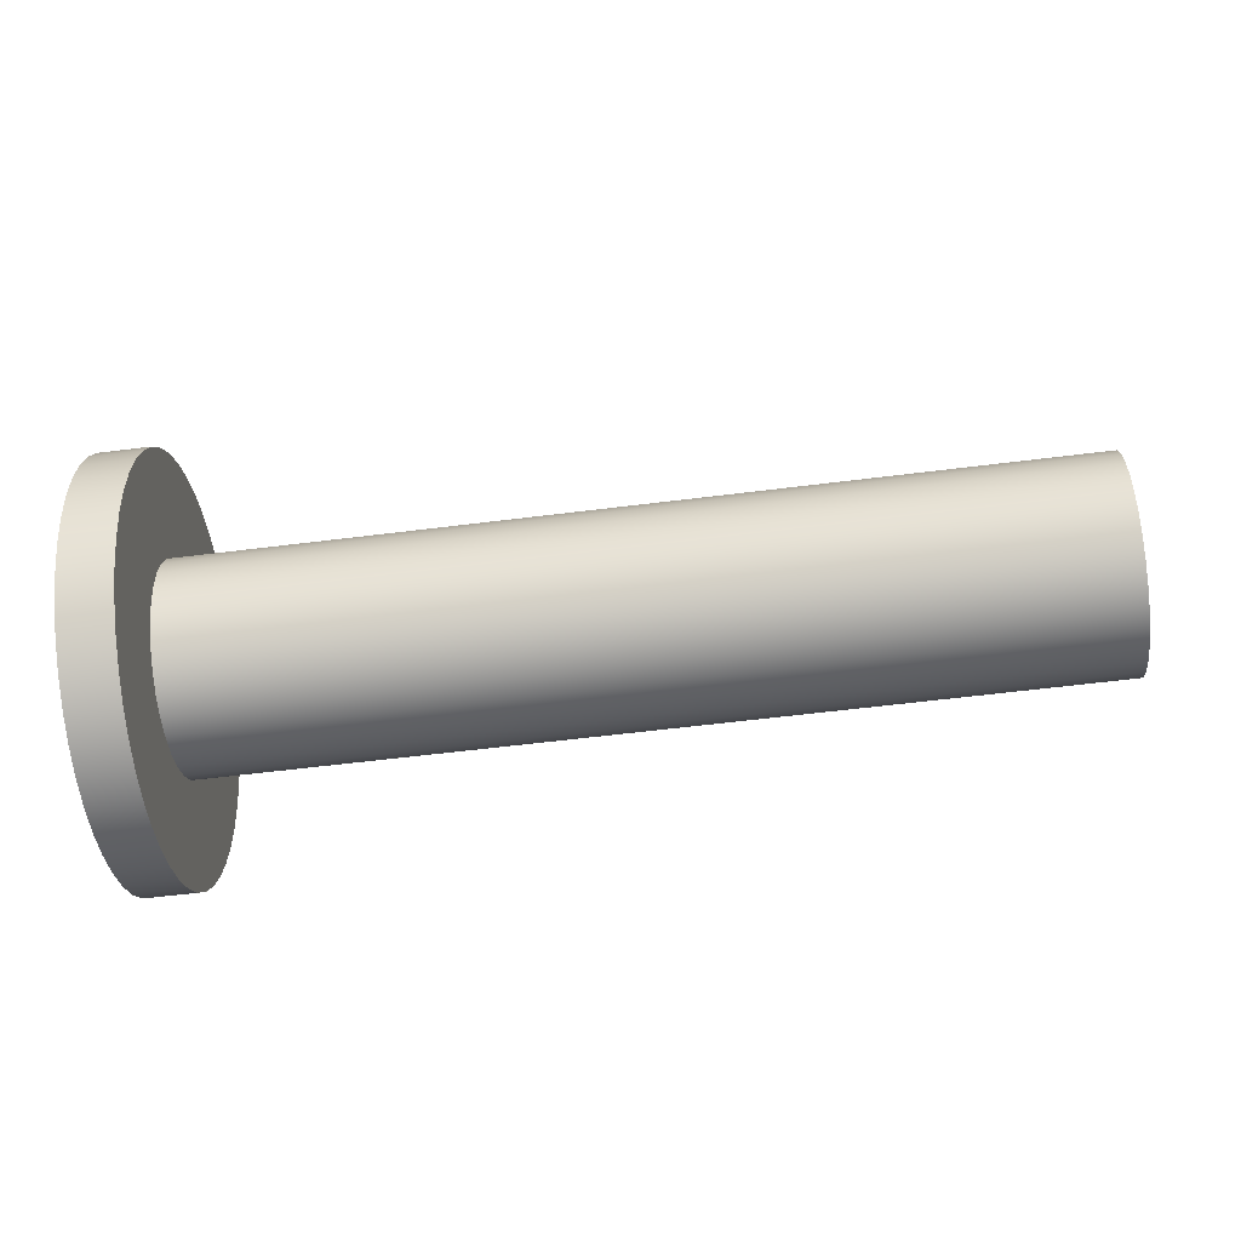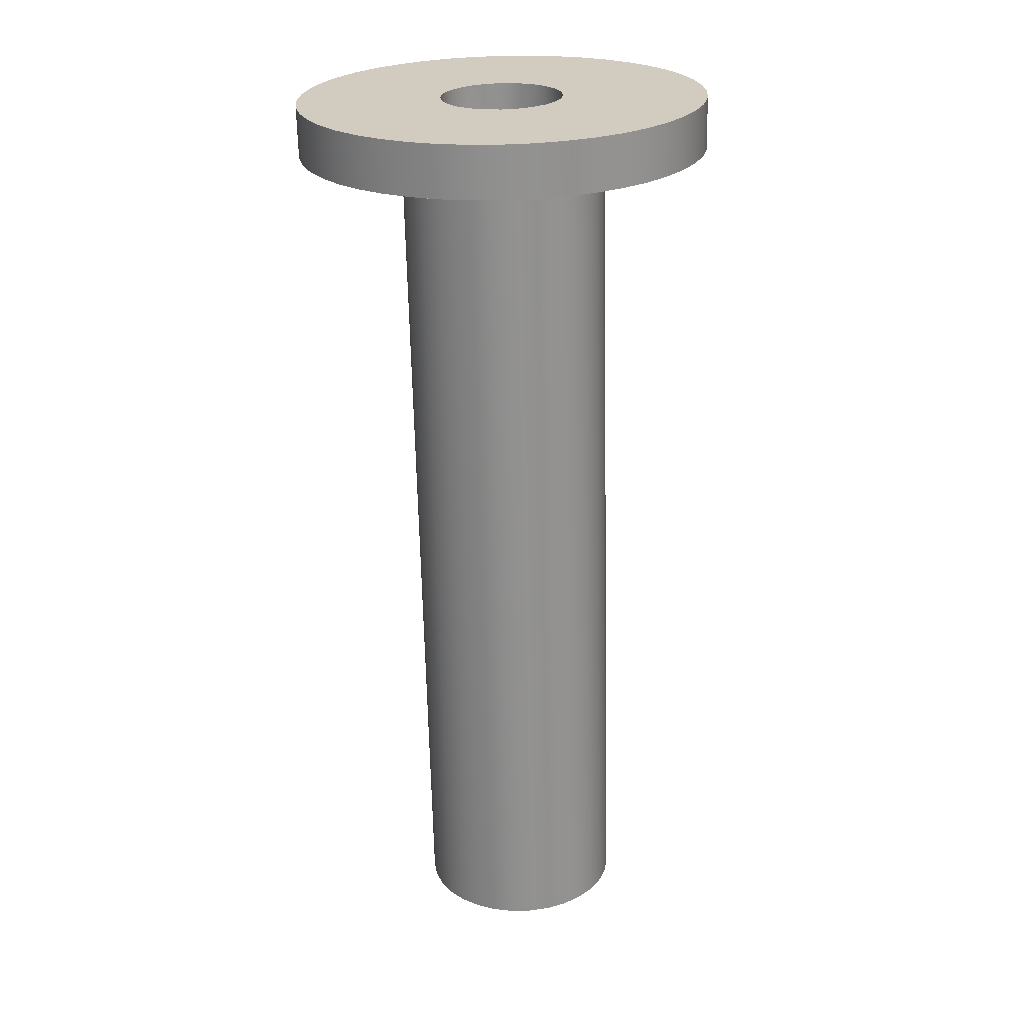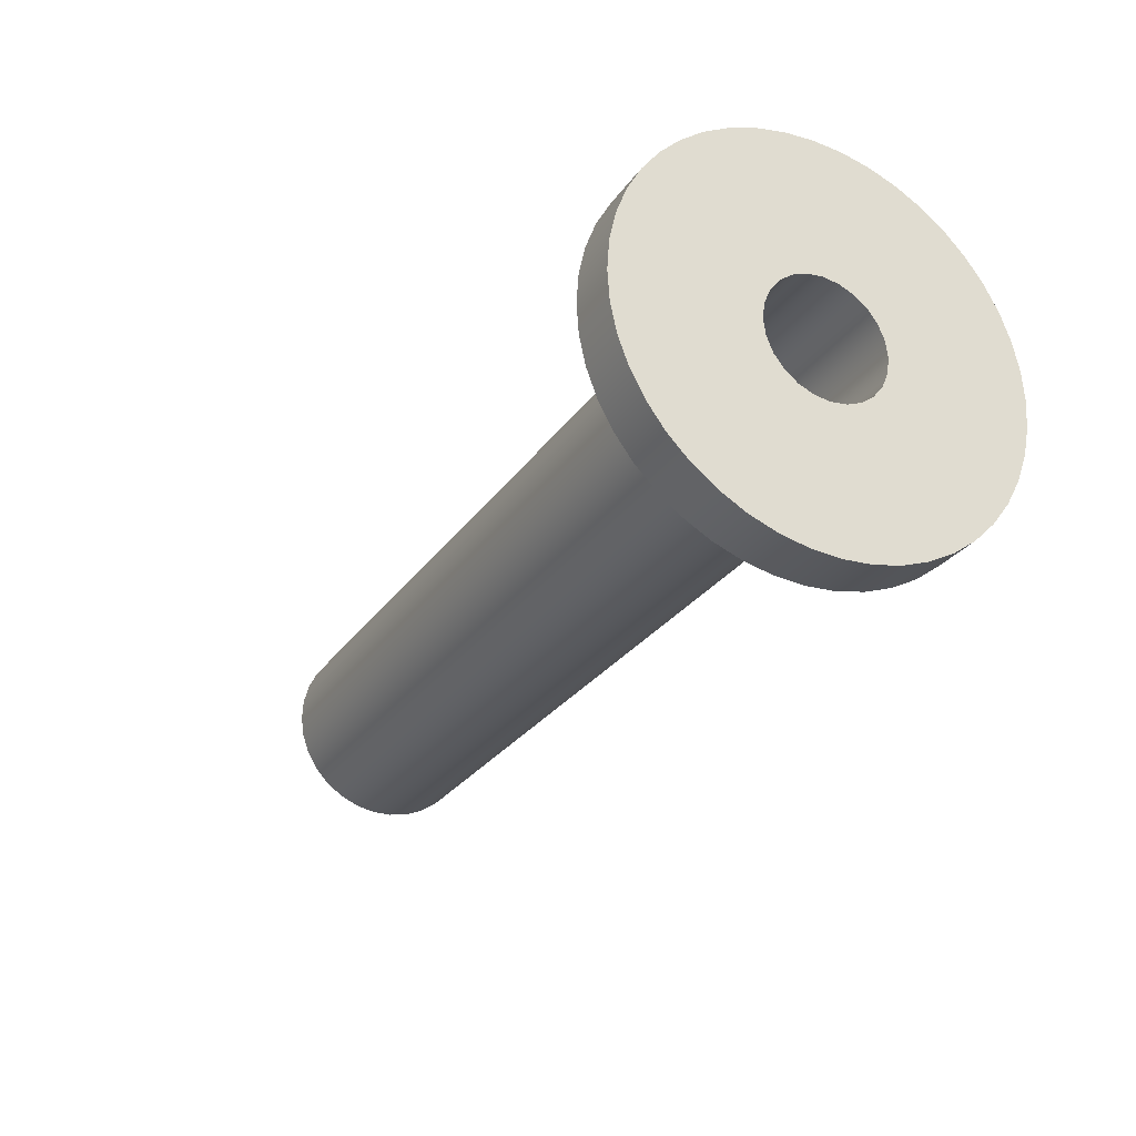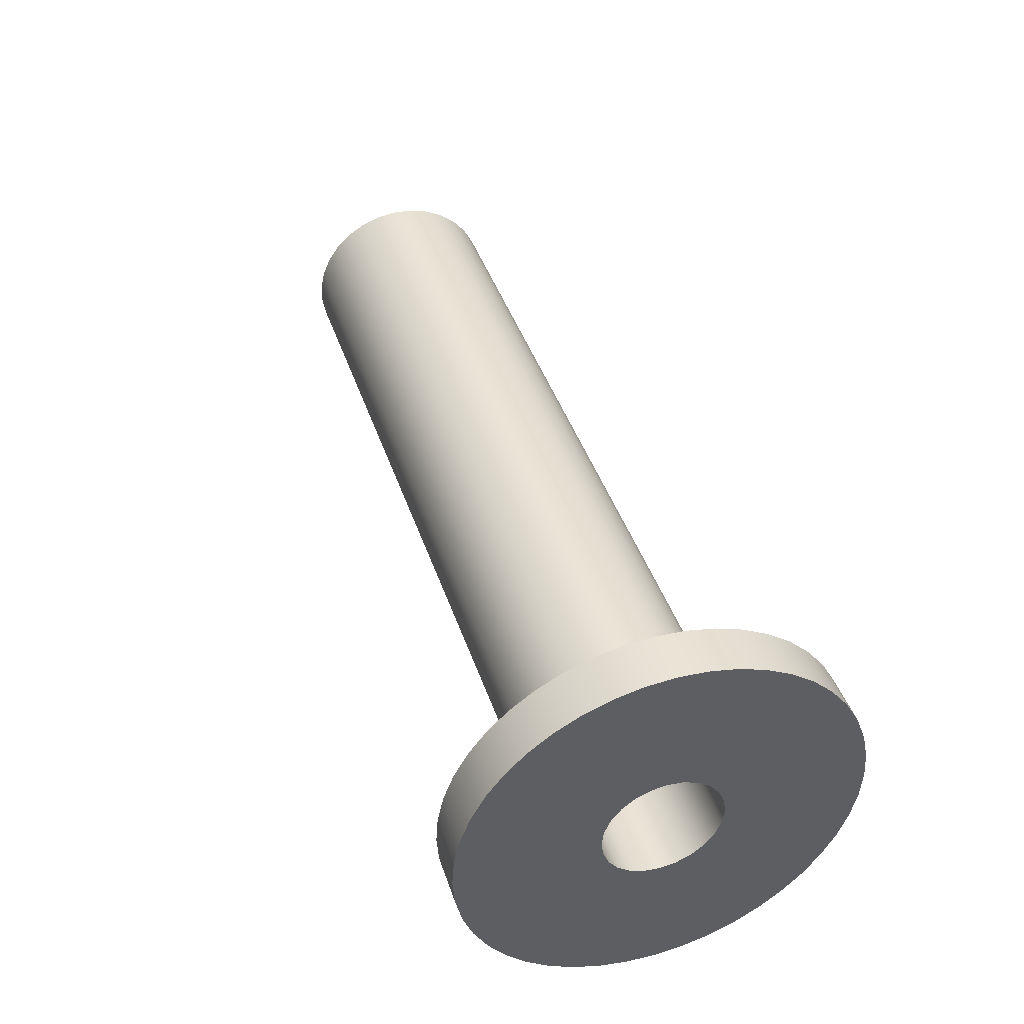
<metadata>
{"format":"obj","ext":"obj","renderer":"f3d","projection":"perspective","resolution":1024,"background":"white","views":[{"elev":-58.7,"azim":7.4,"up":"+Y"},{"elev":-65.6,"azim":-88.7,"up":"+Z"},{"elev":-27.8,"azim":-117.7,"up":"+Z"},{"elev":42.5,"azim":-108.0,"up":"+Y"}]}
</metadata>
<code>
v 0 -27.5 -3
v 0 -27.78 -3.02
v 0 -28.06 -3.081
v 0 -28.33 -3.181
v 0 -28.58 -3.317
v 0 -28.81 -3.489
v 0 -29.01 -3.69
v 0 -29.18 -3.919
v 0 -29.32 -4.169
v 0 -29.42 -4.437
v 0 -29.48 -4.715
v 0 -29.5 -5
v 0 -29.48 -5.285
v 0 -29.42 -5.563
v 0 -29.32 -5.831
v 0 -29.18 -6.081
v 0 -29.01 -6.31
v 0 -28.81 -6.511
v 0 -28.58 -6.683
v 0 -28.33 -6.819
v 0 -28.06 -6.919
v 0 -27.78 -6.98
v 0 -27.5 -7
v 0 -27.22 -6.98
v 0 -26.94 -6.919
v 0 -26.67 -6.819
v 0 -26.42 -6.683
v 0 -26.19 -6.511
v 0 -25.99 -6.31
v 0 -25.82 -6.081
v 0 -25.68 -5.831
v 0 -25.58 -5.563
v 0 -25.52 -5.285
v 0 -25.5 -5
v 0 -25.52 -4.715
v 0 -25.58 -4.437
v 0 -25.68 -4.169
v 0 -25.82 -3.919
v 0 -25.99 -3.69
v 0 -26.19 -3.489
v 0 -26.42 -3.317
v 0 -26.67 -3.181
v 0 -26.94 -3.081
v 0 -27.22 -3.02
v 0 -27.5 -4
v 0 -27.3 -4.02
v 0 -27.11 -4.081
v 0 -26.93 -4.179
v 0 -26.78 -4.311
v 0 -26.65 -4.471
v 0 -26.56 -4.653
v 0 -26.51 -4.849
v 0 -26.5 -5.051
v 0 -26.53 -5.251
v 0 -26.6 -5.44
v 0 -26.71 -5.612
v 0 -26.85 -5.759
v 0 -27.01 -5.874
v 0 -27.2 -5.954
v 0 -27.4 -5.995
v 0 -27.6 -5.995
v 0 -27.8 -5.954
v 0 -27.99 -5.874
v 0 -28.15 -5.759
v 0 -28.29 -5.612
v 0 -28.4 -5.44
v 0 -28.47 -5.251
v 0 -28.5 -5.051
v 0 -28.49 -4.849
v 0 -28.44 -4.653
v 0 -28.35 -4.471
v 0 -28.22 -4.311
v 0 -28.07 -4.179
v 0 -27.89 -4.081
v 0 -27.7 -4.02
v -0.5 -27.5 -3
v -0.5 -27.78 -3.02
v -0.5 -28.06 -3.081
v -0.5 -28.33 -3.181
v -0.5 -28.58 -3.317
v -0.5 -28.81 -3.489
v -0.5 -29.01 -3.69
v -0.5 -29.18 -3.919
v -0.5 -29.32 -4.169
v -0.5 -29.42 -4.437
v -0.5 -29.48 -4.715
v -0.5 -29.5 -5
v -0.5 -29.48 -5.285
v -0.5 -29.42 -5.563
v -0.5 -29.32 -5.831
v -0.5 -29.18 -6.081
v -0.5 -29.01 -6.31
v -0.5 -28.81 -6.511
v -0.5 -28.58 -6.683
v -0.5 -28.33 -6.819
v -0.5 -28.06 -6.919
v -0.5 -27.78 -6.98
v -0.5 -27.5 -7
v -0.5 -27.22 -6.98
v -0.5 -26.94 -6.919
v -0.5 -26.67 -6.819
v -0.5 -26.42 -6.683
v -0.5 -26.19 -6.511
v -0.5 -25.99 -6.31
v -0.5 -25.82 -6.081
v -0.5 -25.68 -5.831
v -0.5 -25.58 -5.563
v -0.5 -25.52 -5.285
v -0.5 -25.5 -5
v -0.5 -25.52 -4.715
v -0.5 -25.58 -4.437
v -0.5 -25.68 -4.169
v -0.5 -25.82 -3.919
v -0.5 -25.99 -3.69
v -0.5 -26.19 -3.489
v -0.5 -26.42 -3.317
v -0.5 -26.67 -3.181
v -0.5 -26.94 -3.081
v -0.5 -27.22 -3.02
v 0 -27.5 -3
v 0 -27.22 -3.02
v 0 -26.94 -3.081
v 0 -26.67 -3.181
v 0 -26.42 -3.317
v 0 -26.19 -3.489
v 0 -25.99 -3.69
v 0 -25.82 -3.919
v 0 -25.68 -4.169
v 0 -25.58 -4.437
v 0 -25.52 -4.715
v 0 -25.5 -5
v 0 -25.52 -5.285
v 0 -25.58 -5.563
v 0 -25.68 -5.831
v 0 -25.82 -6.081
v 0 -25.99 -6.31
v 0 -26.19 -6.511
v 0 -26.42 -6.683
v 0 -26.67 -6.819
v 0 -26.94 -6.919
v 0 -27.22 -6.98
v 0 -27.5 -7
v 0 -27.78 -6.98
v 0 -28.06 -6.919
v 0 -28.33 -6.819
v 0 -28.58 -6.683
v 0 -28.81 -6.511
v 0 -29.01 -6.31
v 0 -29.18 -6.081
v 0 -29.32 -5.831
v 0 -29.42 -5.563
v 0 -29.48 -5.285
v 0 -29.5 -5
v 0 -29.48 -4.715
v 0 -29.42 -4.437
v 0 -29.32 -4.169
v 0 -29.18 -3.919
v 0 -29.01 -3.69
v 0 -28.81 -3.489
v 0 -28.58 -3.317
v 0 -28.33 -3.181
v 0 -28.06 -3.081
v 0 -27.78 -3.02
v 0 -27.5 -3
v -0.5 -27.5 -3
v -0.5 -27.5 -4.4
v -0.5 -27.66 -4.42
v -0.5 -27.8 -4.48
v -0.5 -27.92 -4.576
v -0.5 -28.02 -4.7
v -0.5 -28.08 -4.845
v -0.5 -28.1 -5
v -0.5 -28.08 -5.155
v -0.5 -28.02 -5.3
v -0.5 -27.92 -5.424
v -0.5 -27.8 -5.52
v -0.5 -27.66 -5.58
v -0.5 -27.5 -5.6
v -0.5 -27.34 -5.58
v -0.5 -27.2 -5.52
v -0.5 -27.08 -5.424
v -0.5 -26.98 -5.3
v -0.5 -26.92 -5.155
v -0.5 -26.9 -5
v -0.5 -26.92 -4.845
v -0.5 -26.98 -4.7
v -0.5 -27.08 -4.576
v -0.5 -27.2 -4.48
v -0.5 -27.34 -4.42
v -0.5 -27.5 -3
v -0.5 -27.22 -3.02
v -0.5 -26.94 -3.081
v -0.5 -26.67 -3.181
v -0.5 -26.42 -3.317
v -0.5 -26.19 -3.489
v -0.5 -25.99 -3.69
v -0.5 -25.82 -3.919
v -0.5 -25.68 -4.169
v -0.5 -25.58 -4.437
v -0.5 -25.52 -4.715
v -0.5 -25.5 -5
v -0.5 -25.52 -5.285
v -0.5 -25.58 -5.563
v -0.5 -25.68 -5.831
v -0.5 -25.82 -6.081
v -0.5 -25.99 -6.31
v -0.5 -26.19 -6.511
v -0.5 -26.42 -6.683
v -0.5 -26.67 -6.819
v -0.5 -26.94 -6.919
v -0.5 -27.22 -6.98
v -0.5 -27.5 -7
v -0.5 -27.78 -6.98
v -0.5 -28.06 -6.919
v -0.5 -28.33 -6.819
v -0.5 -28.58 -6.683
v -0.5 -28.81 -6.511
v -0.5 -29.01 -6.31
v -0.5 -29.18 -6.081
v -0.5 -29.32 -5.831
v -0.5 -29.42 -5.563
v -0.5 -29.48 -5.285
v -0.5 -29.5 -5
v -0.5 -29.48 -4.715
v -0.5 -29.42 -4.437
v -0.5 -29.32 -4.169
v -0.5 -29.18 -3.919
v -0.5 -29.01 -3.69
v -0.5 -28.81 -3.489
v -0.5 -28.58 -3.317
v -0.5 -28.33 -3.181
v -0.5 -28.06 -3.081
v -0.5 -27.78 -3.02
v -0.5 -27.5 -4.4
v -0.5 -27.34 -4.42
v -0.5 -27.2 -4.48
v -0.5 -27.08 -4.576
v -0.5 -26.98 -4.7
v -0.5 -26.92 -4.845
v -0.5 -26.9 -5
v -0.5 -26.92 -5.155
v -0.5 -26.98 -5.3
v -0.5 -27.08 -5.424
v -0.5 -27.2 -5.52
v -0.5 -27.34 -5.58
v -0.5 -27.5 -5.6
v -0.5 -27.66 -5.58
v -0.5 -27.8 -5.52
v -0.5 -27.92 -5.424
v -0.5 -28.02 -5.3
v -0.5 -28.08 -5.155
v -0.5 -28.1 -5
v -0.5 -28.08 -4.845
v -0.5 -28.02 -4.7
v -0.5 -27.92 -4.576
v -0.5 -27.8 -4.48
v -0.5 -27.66 -4.42
v 8.4 -27.5 -4.4
v 8.4 -27.66 -4.42
v 8.4 -27.8 -4.48
v 8.4 -27.92 -4.576
v 8.4 -28.02 -4.7
v 8.4 -28.08 -4.845
v 8.4 -28.1 -5
v 8.4 -28.08 -5.155
v 8.4 -28.02 -5.3
v 8.4 -27.92 -5.424
v 8.4 -27.8 -5.52
v 8.4 -27.66 -5.58
v 8.4 -27.5 -5.6
v 8.4 -27.34 -5.58
v 8.4 -27.2 -5.52
v 8.4 -27.08 -5.424
v 8.4 -26.98 -5.3
v 8.4 -26.92 -5.155
v 8.4 -26.9 -5
v 8.4 -26.92 -4.845
v 8.4 -26.98 -4.7
v 8.4 -27.08 -4.576
v 8.4 -27.2 -4.48
v 8.4 -27.34 -4.42
v 8.4 -27.5 -4.4
v -0.5 -27.5 -4.4
v 8.4 -27.5 -4
v 8.4 -27.3 -4.02
v 8.4 -27.11 -4.081
v 8.4 -26.93 -4.179
v 8.4 -26.78 -4.311
v 8.4 -26.65 -4.471
v 8.4 -26.56 -4.653
v 8.4 -26.51 -4.849
v 8.4 -26.5 -5.051
v 8.4 -26.53 -5.251
v 8.4 -26.6 -5.44
v 8.4 -26.71 -5.612
v 8.4 -26.85 -5.759
v 8.4 -27.01 -5.874
v 8.4 -27.2 -5.954
v 8.4 -27.4 -5.995
v 8.4 -27.6 -5.995
v 8.4 -27.8 -5.954
v 8.4 -27.99 -5.874
v 8.4 -28.15 -5.759
v 8.4 -28.29 -5.612
v 8.4 -28.4 -5.44
v 8.4 -28.47 -5.251
v 8.4 -28.5 -5.051
v 8.4 -28.49 -4.849
v 8.4 -28.44 -4.653
v 8.4 -28.35 -4.471
v 8.4 -28.22 -4.311
v 8.4 -28.07 -4.179
v 8.4 -27.89 -4.081
v 8.4 -27.7 -4.02
v 0 -27.5 -4
v 0 -27.7 -4.02
v 0 -27.89 -4.081
v 0 -28.07 -4.179
v 0 -28.22 -4.311
v 0 -28.35 -4.471
v 0 -28.44 -4.653
v 0 -28.49 -4.849
v 0 -28.5 -5.051
v 0 -28.47 -5.251
v 0 -28.4 -5.44
v 0 -28.29 -5.612
v 0 -28.15 -5.759
v 0 -27.99 -5.874
v 0 -27.8 -5.954
v 0 -27.6 -5.995
v 0 -27.4 -5.995
v 0 -27.2 -5.954
v 0 -27.01 -5.874
v 0 -26.85 -5.759
v 0 -26.71 -5.612
v 0 -26.6 -5.44
v 0 -26.53 -5.251
v 0 -26.5 -5.051
v 0 -26.51 -4.849
v 0 -26.56 -4.653
v 0 -26.65 -4.471
v 0 -26.78 -4.311
v 0 -26.93 -4.179
v 0 -27.11 -4.081
v 0 -27.3 -4.02
v 0 -27.5 -4
v 8.4 -27.5 -4
v 8.4 -27.5 -4.4
v 8.4 -27.34 -4.42
v 8.4 -27.2 -4.48
v 8.4 -27.08 -4.576
v 8.4 -26.98 -4.7
v 8.4 -26.92 -4.845
v 8.4 -26.9 -5
v 8.4 -26.92 -5.155
v 8.4 -26.98 -5.3
v 8.4 -27.08 -5.424
v 8.4 -27.2 -5.52
v 8.4 -27.34 -5.58
v 8.4 -27.5 -5.6
v 8.4 -27.66 -5.58
v 8.4 -27.8 -5.52
v 8.4 -27.92 -5.424
v 8.4 -28.02 -5.3
v 8.4 -28.08 -5.155
v 8.4 -28.1 -5
v 8.4 -28.08 -4.845
v 8.4 -28.02 -4.7
v 8.4 -27.92 -4.576
v 8.4 -27.8 -4.48
v 8.4 -27.66 -4.42
v 8.4 -27.5 -4
v 8.4 -27.7 -4.02
v 8.4 -27.89 -4.081
v 8.4 -28.07 -4.179
v 8.4 -28.22 -4.311
v 8.4 -28.35 -4.471
v 8.4 -28.44 -4.653
v 8.4 -28.49 -4.849
v 8.4 -28.5 -5.051
v 8.4 -28.47 -5.251
v 8.4 -28.4 -5.44
v 8.4 -28.29 -5.612
v 8.4 -28.15 -5.759
v 8.4 -27.99 -5.874
v 8.4 -27.8 -5.954
v 8.4 -27.6 -5.995
v 8.4 -27.4 -5.995
v 8.4 -27.2 -5.954
v 8.4 -27.01 -5.874
v 8.4 -26.85 -5.759
v 8.4 -26.71 -5.612
v 8.4 -26.6 -5.44
v 8.4 -26.53 -5.251
v 8.4 -26.5 -5.051
v 8.4 -26.51 -4.849
v 8.4 -26.56 -4.653
v 8.4 -26.65 -4.471
v 8.4 -26.78 -4.311
v 8.4 -26.93 -4.179
v 8.4 -27.11 -4.081
v 8.4 -27.3 -4.02
g 4898d5b8-e322-11ea-9945-54bf646e7e1f
f 44 1 45
f 45 1 2
f 45 2 75
f 75 2 3
f 75 3 74
f 74 3 4
f 74 4 5
f 74 5 73
f 73 5 6
f 73 6 72
f 72 6 7
f 72 7 71
f 71 7 8
f 71 8 9
f 71 9 70
f 70 9 10
f 70 10 69
f 69 10 11
f 69 11 12
f 69 12 68
f 68 12 13
f 68 13 67
f 67 13 14
f 67 14 66
f 66 14 15
f 66 15 16
f 66 16 65
f 65 16 17
f 65 17 64
f 64 17 18
f 64 18 19
f 64 19 63
f 63 19 20
f 63 20 62
f 62 20 21
f 62 21 22
f 62 22 61
f 61 22 23
f 61 23 60
f 60 23 24
f 60 24 59
f 59 24 25
f 59 25 26
f 59 26 58
f 58 26 27
f 58 27 57
f 57 27 28
f 57 28 29
f 57 29 56
f 56 29 30
f 56 30 55
f 55 30 31
f 55 31 32
f 55 32 54
f 54 32 33
f 54 33 53
f 53 33 34
f 53 34 52
f 52 34 35
f 52 35 36
f 52 36 51
f 51 36 37
f 51 37 50
f 50 37 38
f 50 38 39
f 50 39 49
f 49 39 40
f 49 40 48
f 48 40 41
f 48 41 47
f 47 41 42
f 47 42 43
f 47 43 46
f 46 43 44
f 46 44 45
g 489a0e28-e322-11ea-9ca2-54bf646e7e1f
f 77 163 76
f 76 163 164
f 165 120 119
f 119 120 121
f 119 121 118
f 118 121 122
f 118 122 117
f 117 122 123
f 117 123 116
f 116 123 124
f 116 124 115
f 115 124 125
f 115 125 114
f 114 125 126
f 114 126 113
f 113 126 127
f 113 127 112
f 112 127 128
f 112 128 111
f 111 128 129
f 111 129 110
f 110 129 130
f 110 130 109
f 109 130 131
f 109 131 108
f 108 131 132
f 108 132 107
f 107 132 133
f 107 133 106
f 106 133 134
f 106 134 105
f 105 134 135
f 105 135 104
f 104 135 136
f 104 136 103
f 103 136 137
f 103 137 102
f 102 137 138
f 102 138 101
f 101 138 139
f 101 139 100
f 100 139 140
f 100 140 99
f 99 140 141
f 99 141 98
f 98 141 142
f 98 142 97
f 97 142 143
f 97 143 96
f 96 143 144
f 96 144 95
f 95 144 145
f 95 145 94
f 94 145 146
f 94 146 93
f 93 146 147
f 93 147 92
f 92 147 148
f 92 148 91
f 91 148 149
f 91 149 90
f 90 149 150
f 90 150 89
f 89 150 151
f 89 151 88
f 88 151 152
f 88 152 87
f 87 152 153
f 87 153 86
f 86 153 154
f 86 154 85
f 85 154 155
f 85 155 84
f 84 155 156
f 84 156 83
f 83 156 157
f 83 157 82
f 82 157 158
f 82 158 81
f 81 158 159
f 81 159 80
f 80 159 160
f 80 160 79
f 79 160 161
f 79 161 78
f 78 161 162
f 78 162 77
f 77 162 163
g 489b1fa4-e322-11ea-8c64-54bf646e7e1f
f 167 233 166
f 166 233 190
f 166 190 191
f 168 231 167
f 167 231 232
f 167 232 233
f 169 229 168
f 168 229 230
f 168 230 231
f 229 169 228
f 228 169 170
f 228 170 227
f 227 170 226
f 226 170 171
f 226 171 225
f 225 171 224
f 224 171 172
f 224 172 223
f 223 172 222
f 222 172 173
f 222 173 221
f 221 173 220
f 220 173 174
f 220 174 219
f 219 174 218
f 218 174 175
f 218 175 217
f 217 175 176
f 217 176 216
f 216 176 215
f 215 176 177
f 215 177 214
f 214 177 213
f 213 177 178
f 213 178 212
f 212 178 211
f 211 178 179
f 211 179 210
f 210 179 209
f 209 179 180
f 209 180 208
f 208 180 207
f 207 180 181
f 207 181 206
f 206 181 182
f 206 182 205
f 205 182 204
f 204 182 183
f 204 183 203
f 203 183 202
f 202 183 184
f 202 184 201
f 201 184 200
f 200 184 185
f 200 185 199
f 199 185 198
f 198 185 186
f 198 186 197
f 197 186 196
f 196 186 187
f 196 187 195
f 195 187 188
f 195 188 194
f 194 188 193
f 193 188 189
f 193 189 192
f 192 189 191
f 191 189 166
g 4850a858-e322-11ea-9d66-54bf646e7e1f
f 235 281 234
f 234 281 282
f 283 258 257
f 257 258 259
f 257 259 256
f 256 259 260
f 256 260 255
f 255 260 261
f 255 261 254
f 254 261 262
f 254 262 253
f 253 262 263
f 253 263 252
f 252 263 264
f 252 264 251
f 251 264 265
f 251 265 250
f 250 265 266
f 250 266 249
f 249 266 267
f 249 267 248
f 248 267 268
f 248 268 247
f 247 268 269
f 247 269 246
f 246 269 270
f 246 270 245
f 245 270 271
f 245 271 244
f 244 271 272
f 244 272 243
f 243 272 273
f 243 273 242
f 242 273 274
f 242 274 241
f 241 274 275
f 241 275 240
f 240 275 276
f 240 276 239
f 239 276 277
f 239 277 238
f 238 277 278
f 238 278 237
f 237 278 279
f 237 279 236
f 236 279 280
f 236 280 235
f 235 280 281
g 4851b9c0-e322-11ea-8a89-54bf646e7e1f
f 285 345 284
f 284 345 346
f 347 315 314
f 314 315 316
f 314 316 313
f 313 316 317
f 313 317 312
f 312 317 318
f 312 318 311
f 311 318 319
f 311 319 310
f 310 319 320
f 310 320 309
f 309 320 321
f 309 321 308
f 308 321 322
f 308 322 307
f 307 322 323
f 307 323 306
f 306 323 324
f 306 324 305
f 305 324 325
f 305 325 304
f 304 325 326
f 304 326 303
f 303 326 327
f 303 327 302
f 302 327 328
f 302 328 301
f 301 328 329
f 301 329 300
f 300 329 330
f 300 330 299
f 299 330 331
f 299 331 298
f 298 331 332
f 298 332 297
f 297 332 333
f 297 333 296
f 296 333 334
f 296 334 295
f 295 334 335
f 295 335 294
f 294 335 336
f 294 336 293
f 293 336 337
f 293 337 292
f 292 337 338
f 292 338 291
f 291 338 339
f 291 339 290
f 290 339 340
f 290 340 289
f 289 340 341
f 289 341 288
f 288 341 342
f 288 342 287
f 287 342 343
f 287 343 286
f 286 343 344
f 286 344 285
f 285 344 345
g 4852a41e-e322-11ea-b05b-54bf646e7e1f
f 349 402 348
f 348 402 372
f 348 372 373
f 402 349 401
f 401 349 350
f 401 350 400
f 400 350 351
f 400 351 399
f 399 351 398
f 398 351 352
f 398 352 397
f 397 352 353
f 397 353 396
f 396 353 354
f 396 354 395
f 395 354 355
f 395 355 394
f 394 355 393
f 393 355 356
f 393 356 392
f 392 356 357
f 392 357 391
f 391 357 358
f 391 358 390
f 390 358 389
f 389 358 359
f 389 359 388
f 388 359 360
f 388 360 387
f 387 360 361
f 387 361 386
f 386 361 362
f 386 362 385
f 385 362 384
f 384 362 363
f 384 363 383
f 383 363 364
f 383 364 382
f 382 364 365
f 382 365 381
f 381 365 380
f 380 365 366
f 380 366 379
f 379 366 367
f 379 367 378
f 378 367 368
f 378 368 377
f 377 368 369
f 377 369 376
f 376 369 375
f 375 369 370
f 375 370 374
f 374 370 371
f 374 371 373
f 373 371 348

</code>
